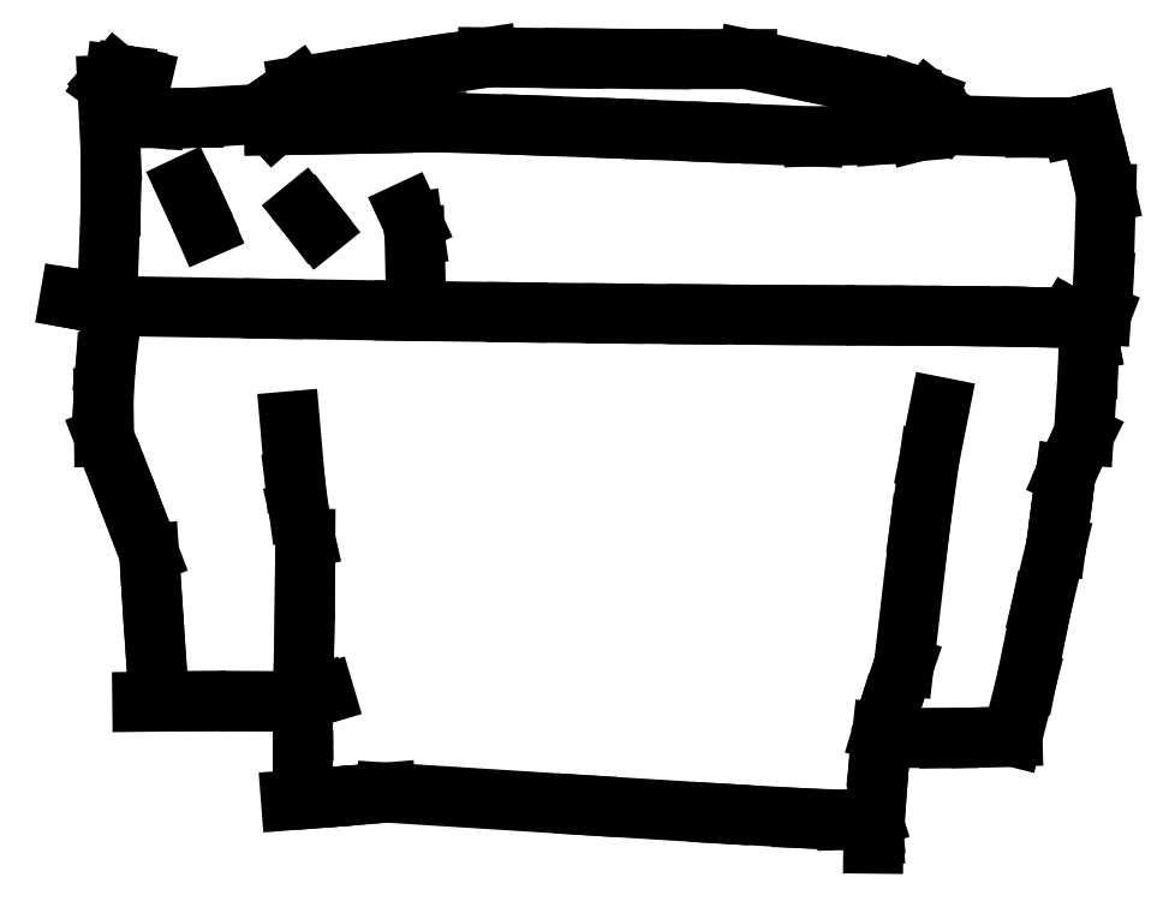
<metadata>
{"format":"dxf","ext":"dxf","renderer":"ezdxf+matplotlib","layout":"modelspace","background":"white","min_lineweight":24,"dpi":150}
</metadata>
<code>
0
SECTION
2
ENTITIES
0
LINE
8
0
10
0.6389
20
-0.03016
30
0
11
0.6381
21
-0.02253
31
0
0
LINE
8
0
10
0.6393
20
-0.0375
30
0
11
0.6389
21
-0.03016
31
0
0
LINE
8
0
10
0.6392
20
-0.04423
30
0
11
0.6393
21
-0.0375
31
0
0
LINE
8
0
10
0.4039
20
-0.01271
30
0
11
0.2399
21
-0.00234
31
0
0
LINE
8
0
10
0.514
20
-0.01953
30
0
11
0.4039
21
-0.01271
31
0
0
LINE
8
0
10
0.5815
20
-0.02336
30
0
11
0.514
21
-0.01953
31
0
0
LINE
8
0
10
0.6173
20
-0.02476
30
0
11
0.5815
21
-0.02336
31
0
0
LINE
8
0
10
0.6325
20
-0.0243
30
0
11
0.6173
21
-0.02476
31
0
0
LINE
8
0
10
0.6381
20
-0.02253
30
0
11
0.6325
21
-0.0243
31
0
0
LINE
8
0
10
0.1884
20
-0.006538
30
0
11
0.1619
21
-0.00859
31
0
0
LINE
8
0
10
0.2143
20
-0.004448
30
0
11
0.1884
21
-0.006538
31
0
0
LINE
8
0
10
0.2399
20
-0.00234
30
0
11
0.2143
21
-0.004448
31
0
0
LINE
8
0
10
0.1716
20
0.04802
30
0
11
0.1711
21
0.07224
31
0
0
LINE
8
0
10
0.1716
20
0.02385
30
0
11
0.1716
21
0.04802
31
0
0
LINE
8
0
10
0.1713
20
-0.0003126
30
0
11
0.1716
21
0.02385
31
0
0
LINE
8
0
10
0.0842
20
0.07256
30
0
11
0.04
21
0.07207
31
0
0
LINE
8
0
10
0.1278
20
0.07253
30
0
11
0.0842
21
0.07256
31
0
0
LINE
8
0
10
0.1711
20
0.07224
30
0
11
0.1278
21
0.07253
31
0
0
LINE
8
0
10
0.6442
20
0.02453
30
0
11
0.6466
21
0.0469
31
0
0
LINE
8
0
10
0.6424
20
0.002687
30
0
11
0.6442
21
0.02453
31
0
0
LINE
8
0
10
0.6409
20
-0.01889
30
0
11
0.6424
21
0.002687
31
0
0
LINE
8
0
10
0.658
20
0.08309
30
0
11
0.6642
21
0.1017
31
0
0
LINE
8
0
10
0.652
20
0.06473
30
0
11
0.658
21
0.08309
31
0
0
LINE
8
0
10
0.6466
20
0.0469
30
0
11
0.652
21
0.06473
31
0
0
LINE
8
0
10
0.6851
20
0.2706
30
0
11
0.6936
21
0.3135
31
0
0
LINE
8
0
10
0.6775
20
0.2156
30
0
11
0.6851
21
0.2706
31
0
0
LINE
8
0
10
0.6642
20
0.1017
30
0
11
0.6775
21
0.2156
31
0
0
LINE
8
0
10
0.04811
20
0.1556
30
0
11
0.04558
21
0.1939
31
0
0
LINE
8
0
10
0.05067
20
0.1175
30
0
11
0.04811
21
0.1556
31
0
0
LINE
8
0
10
0.05326
20
0.08009
30
0
11
0.05067
21
0.1175
31
0
0
LINE
8
0
10
0.02141
20
0.2569
30
0
11
0.008669
21
0.2892
31
0
0
LINE
8
0
10
0.03363
20
0.2252
30
0
11
0.02141
21
0.2569
31
0
0
LINE
8
0
10
0.04558
20
0.1939
30
0
11
0.03363
21
0.2252
31
0
0
LINE
8
0
10
0.01012
20
0.3492
30
0
11
0.01585
21
0.3969
31
0
0
LINE
8
0
10
0.008259
20
0.3212
30
0
11
0.01012
21
0.3492
31
0
0
LINE
8
0
10
0.008669
20
0.2892
30
0
11
0.008259
21
0.3212
31
0
0
LINE
8
0
10
-0.007163
20
0.401
30
0
11
-0.01937
21
0.4031
31
0
0
LINE
8
0
10
0.004483
20
0.3989
30
0
11
-0.007163
21
0.401
31
0
0
LINE
8
0
10
0.01585
20
0.3969
30
0
11
0.004483
21
0.3989
31
0
0
LINE
8
0
10
0.1733
20
0.1638
30
0
11
0.1736
21
0.2057
31
0
0
LINE
8
0
10
0.1728
20
0.1221
30
0
11
0.1733
21
0.1638
31
0
0
LINE
8
0
10
0.1717
20
0.08111
30
0
11
0.1728
21
0.1221
31
0
0
LINE
8
0
10
0.1652
20
0.2532
30
0
11
0.161
21
0.302
31
0
0
LINE
8
0
10
0.1685
20
0.2282
30
0
11
0.1652
21
0.2532
31
0
0
LINE
8
0
10
0.1736
20
0.2057
30
0
11
0.1685
21
0.2282
31
0
0
LINE
8
0
10
0.1858
20
0.07762
30
0
11
0.1893
21
0.07866
31
0
0
LINE
8
0
10
0.1829
20
0.07654
30
0
11
0.1858
21
0.07762
31
0
0
LINE
8
0
10
0.1802
20
0.07545
30
0
11
0.1829
21
0.07654
31
0
0
LINE
8
0
10
0.7269
20
0.04287
30
0
11
0.7533
21
0.04361
31
0
0
LINE
8
0
10
0.7011
20
0.04237
30
0
11
0.7269
21
0.04287
31
0
0
LINE
8
0
10
0.6756
20
0.04242
30
0
11
0.7011
21
0.04237
31
0
0
LINE
8
0
10
0.7773
20
0.1508
30
0
11
0.7892
21
0.2003
31
0
0
LINE
8
0
10
0.7649
20
0.08973
30
0
11
0.7773
21
0.1508
31
0
0
LINE
8
0
10
0.7533
20
0.04361
30
0
11
0.7649
21
0.08973
31
0
0
LINE
8
0
10
0.7943
20
0.2385
30
0
11
0.7968
21
0.2583
31
0
0
LINE
8
0
10
0.7917
20
0.2192
30
0
11
0.7943
21
0.2385
31
0
0
LINE
8
0
10
0.7892
20
0.2003
30
0
11
0.7917
21
0.2192
31
0
0
LINE
8
0
10
0.8063
20
0.2794
30
0
11
0.8117
21
0.2904
31
0
0
LINE
8
0
10
0.8014
20
0.2686
30
0
11
0.8063
21
0.2794
31
0
0
LINE
8
0
10
0.7968
20
0.2583
30
0
11
0.8014
21
0.2686
31
0
0
LINE
8
0
10
0.8157
20
0.3679
30
0
11
0.8137
21
0.3781
31
0
0
LINE
8
0
10
0.8152
20
0.3452
30
0
11
0.8157
21
0.3679
31
0
0
LINE
8
0
10
0.8117
20
0.2904
30
0
11
0.8152
21
0.3452
31
0
0
LINE
8
0
10
0.8039
20
0.3838
30
0
11
0.799
21
0.3867
31
0
0
LINE
8
0
10
0.8088
20
0.3809
30
0
11
0.8039
21
0.3838
31
0
0
LINE
8
0
10
0.8137
20
0.3781
30
0
11
0.8088
21
0.3809
31
0
0
LINE
8
0
10
0.1473
20
0.3943
30
0
11
0.02345
21
0.3964
31
0
0
LINE
8
0
10
0.2547
20
0.3926
30
0
11
0.1473
21
0.3943
31
0
0
LINE
8
0
10
0.3473
20
0.3913
30
0
11
0.2547
21
0.3926
31
0
0
LINE
8
0
10
0.4265
20
0.3904
30
0
11
0.3473
21
0.3913
31
0
0
LINE
8
0
10
0.494
20
0.3897
30
0
11
0.4265
21
0.3904
31
0
0
LINE
8
0
10
0.5513
20
0.3893
30
0
11
0.494
21
0.3897
31
0
0
LINE
8
0
10
0.6001
20
0.389
30
0
11
0.5513
21
0.3893
31
0
0
LINE
8
0
10
0.6417
20
0.3887
30
0
11
0.6001
21
0.389
31
0
0
LINE
8
0
10
0.6779
20
0.3885
30
0
11
0.6417
21
0.3887
31
0
0
LINE
8
0
10
0.7102
20
0.3883
30
0
11
0.6779
21
0.3885
31
0
0
LINE
8
0
10
0.7401
20
0.3879
30
0
11
0.7102
21
0.3883
31
0
0
LINE
8
0
10
0.7692
20
0.3874
30
0
11
0.7401
21
0.3879
31
0
0
LINE
8
0
10
0.799
20
0.3867
30
0
11
0.7692
21
0.3874
31
0
0
LINE
8
0
10
0.01407
20
0.523
30
0
11
0.01137
21
0.5779
31
0
0
LINE
8
0
10
0.01407
20
0.4785
30
0
11
0.01407
21
0.523
31
0
0
LINE
8
0
10
0.01137
20
0.4061
30
0
11
0.01407
21
0.4785
31
0
0
LINE
8
0
10
0.01558
20
0.5831
30
0
11
0.0183
21
0.5863
31
0
0
LINE
8
0
10
0.01319
20
0.5804
30
0
11
0.01558
21
0.5831
31
0
0
LINE
8
0
10
0.01137
20
0.5779
30
0
11
0.01319
21
0.5804
31
0
0
LINE
8
0
10
0.03219
20
0.5841
30
0
11
0.03967
21
0.5824
31
0
0
LINE
8
0
10
0.02498
20
0.5855
30
0
11
0.03219
21
0.5841
31
0
0
LINE
8
0
10
0.0183
20
0.5863
30
0
11
0.02498
21
0.5855
31
0
0
LINE
8
0
10
0.8278
20
0.4172
30
0
11
0.83
21
0.489
31
0
0
LINE
8
0
10
0.8259
20
0.3893
30
0
11
0.8278
21
0.4172
31
0
0
LINE
8
0
10
0.8229
20
0.3813
30
0
11
0.8259
21
0.3893
31
0
0
LINE
8
0
10
0.821
20
0.5265
30
0
11
0.816
21
0.5459
31
0
0
LINE
8
0
10
0.8258
20
0.5074
30
0
11
0.821
21
0.5265
31
0
0
LINE
8
0
10
0.83
20
0.489
30
0
11
0.8258
21
0.5074
31
0
0
LINE
8
0
10
0.7719
20
0.5428
30
0
11
0.6963
21
0.545
31
0
0
LINE
8
0
10
0.8029
20
0.543
30
0
11
0.7719
21
0.5428
31
0
0
LINE
8
0
10
0.816
20
0.5459
30
0
11
0.8029
21
0.543
31
0
0
LINE
8
0
10
0.6484
20
0.5373
30
0
11
0.5901
21
0.5355
31
0
0
LINE
8
0
10
0.676
20
0.5398
30
0
11
0.6484
21
0.5373
31
0
0
LINE
8
0
10
0.6963
20
0.545
30
0
11
0.676
21
0.5398
31
0
0
LINE
8
0
10
0.3588
20
0.5447
30
0
11
0.2816
21
0.5472
31
0
0
LINE
8
0
10
0.4359
20
0.5418
30
0
11
0.3588
21
0.5447
31
0
0
LINE
8
0
10
0.513
20
0.5387
30
0
11
0.4359
21
0.5418
31
0
0
LINE
8
0
10
0.5901
20
0.5355
30
0
11
0.513
21
0.5387
31
0
0
LINE
8
0
10
0.1925
20
0.5455
30
0
11
0.1479
21
0.5446
31
0
0
LINE
8
0
10
0.237
20
0.5463
30
0
11
0.1925
21
0.5455
31
0
0
LINE
8
0
10
0.2816
20
0.5472
30
0
11
0.237
21
0.5463
31
0
0
LINE
8
0
10
0.1428
20
0.5504
30
0
11
0.1396
21
0.5541
31
0
0
LINE
8
0
10
0.1455
20
0.5474
30
0
11
0.1428
21
0.5504
31
0
0
LINE
8
0
10
0.1479
20
0.5446
30
0
11
0.1455
21
0.5474
31
0
0
LINE
8
0
10
0.05018
20
0.5506
30
0
11
0.0161
21
0.5534
31
0
0
LINE
8
0
10
0.08219
20
0.5508
30
0
11
0.05018
21
0.5506
31
0
0
LINE
8
0
10
0.1396
20
0.5541
30
0
11
0.08219
21
0.5508
31
0
0
LINE
8
0
10
0.2617
20
0.4651
30
0
11
0.2577
21
0.4737
31
0
0
LINE
8
0
10
0.2632
20
0.4541
30
0
11
0.2617
21
0.4651
31
0
0
LINE
8
0
10
0.2637
20
0.4313
30
0
11
0.2632
21
0.4541
31
0
0
LINE
8
0
10
0.08135
20
0.4829
30
0
11
0.07581
21
0.4947
31
0
0
LINE
8
0
10
0.08661
20
0.4715
30
0
11
0.08135
21
0.4829
31
0
0
LINE
8
0
10
0.09136
20
0.4606
30
0
11
0.08661
21
0.4715
31
0
0
LINE
8
0
10
0.1769
20
0.4702
30
0
11
0.1725
21
0.4755
31
0
0
LINE
8
0
10
0.1807
20
0.4652
30
0
11
0.1769
21
0.4702
31
0
0
LINE
8
0
10
0.1843
20
0.4608
30
0
11
0.1807
21
0.4652
31
0
0
LINE
8
0
10
0.1585
20
0.5697
30
0
11
0.1678
21
0.5764
31
0
0
LINE
8
0
10
0.1495
20
0.5636
30
0
11
0.1585
21
0.5697
31
0
0
LINE
8
0
10
0.1411
20
0.5578
30
0
11
0.1495
21
0.5636
31
0
0
LINE
8
0
10
0.271
20
0.5924
30
0
11
0.3234
21
0.6004
31
0
0
LINE
8
0
10
0.2193
20
0.5844
30
0
11
0.271
21
0.5924
31
0
0
LINE
8
0
10
0.1678
20
0.5764
30
0
11
0.2193
21
0.5844
31
0
0
LINE
8
0
10
0.4646
20
0.599
30
0
11
0.5358
21
0.5989
31
0
0
LINE
8
0
10
0.3937
20
0.5995
30
0
11
0.4646
21
0.599
31
0
0
LINE
8
0
10
0.3234
20
0.6004
30
0
11
0.3937
21
0.5995
31
0
0
LINE
8
0
10
0.6658
20
0.5712
30
0
11
0.6837
21
0.5649
31
0
0
LINE
8
0
10
0.6275
20
0.58
30
0
11
0.6658
21
0.5712
31
0
0
LINE
8
0
10
0.5358
20
0.5989
30
0
11
0.6275
21
0.58
31
0
0
LINE
8
0
10
0.6946
20
0.5562
30
0
11
0.7006
21
0.551
31
0
0
LINE
8
0
10
0.6889
20
0.5607
30
0
11
0.6946
21
0.5562
31
0
0
LINE
8
0
10
0.6837
20
0.5649
30
0
11
0.6889
21
0.5607
31
0
0
ENDSEC
0
EOF

</code>
